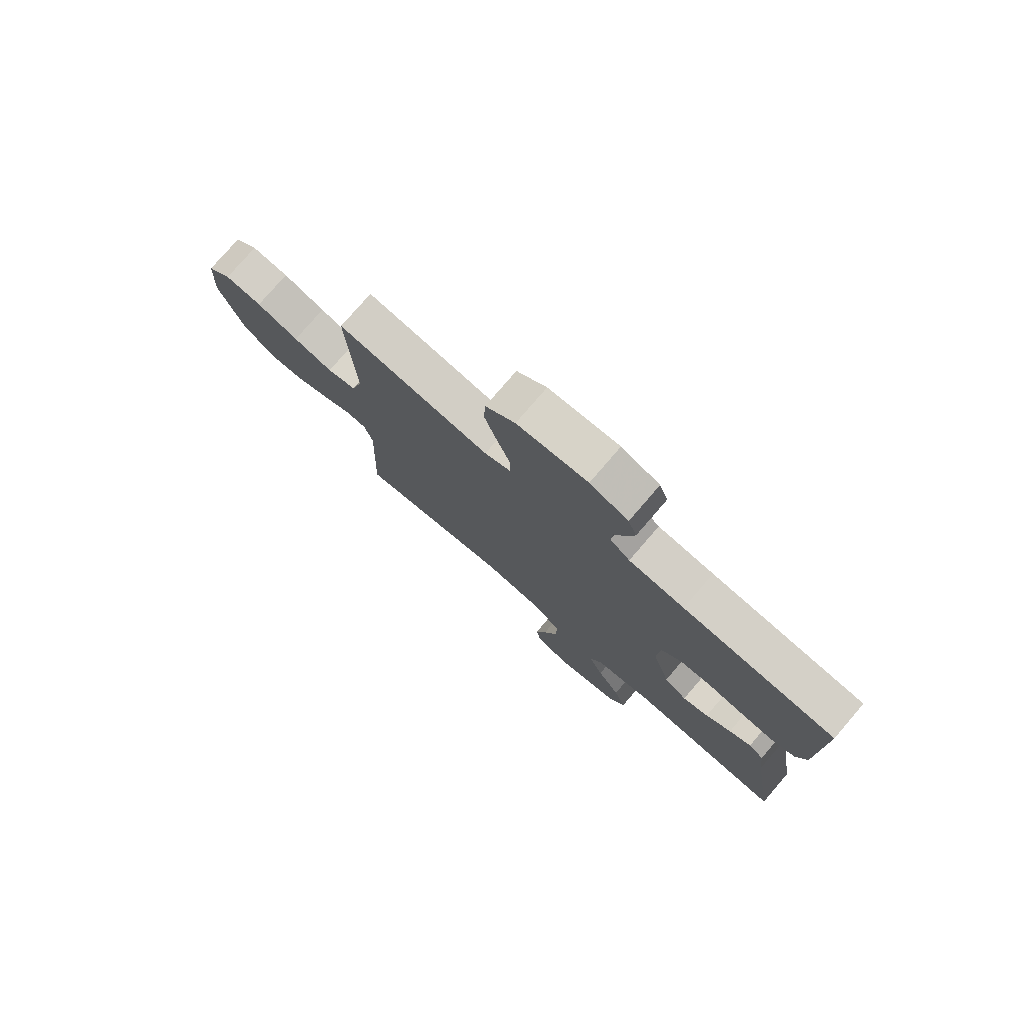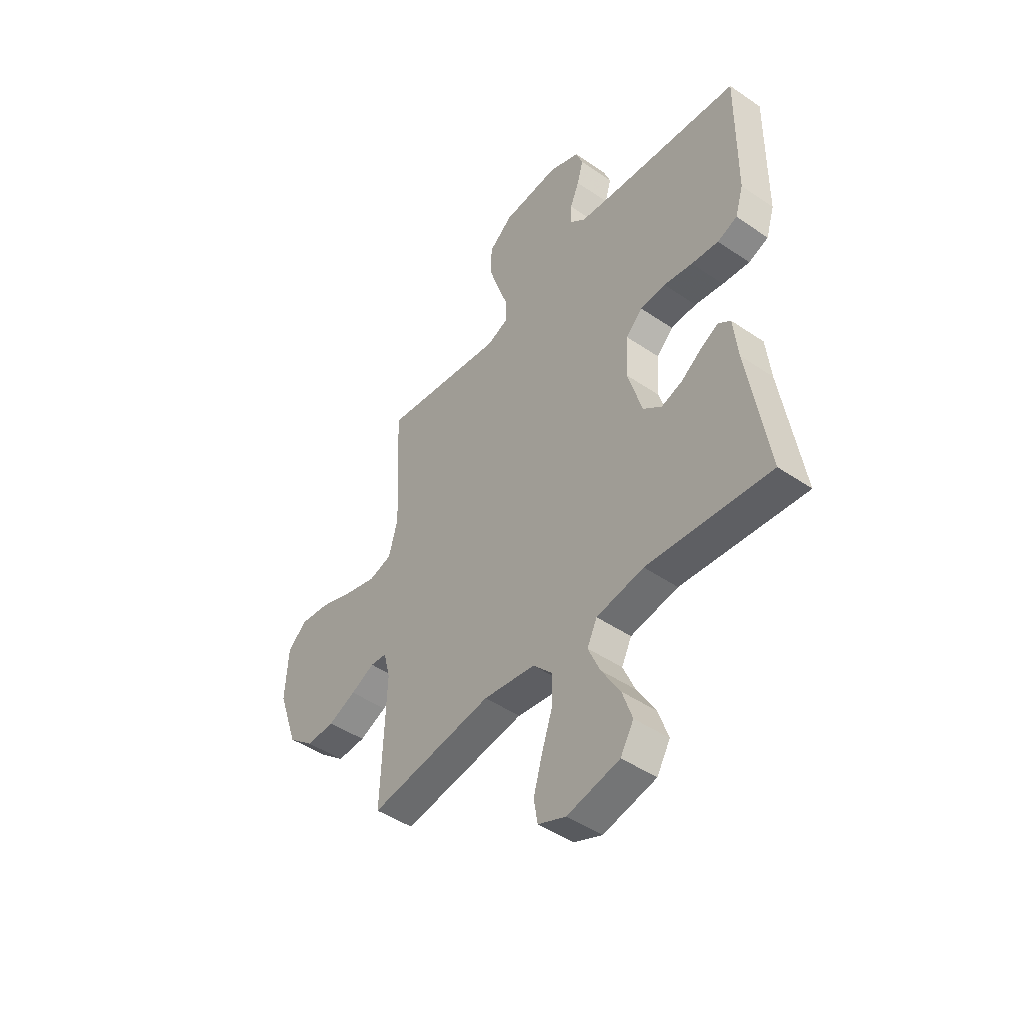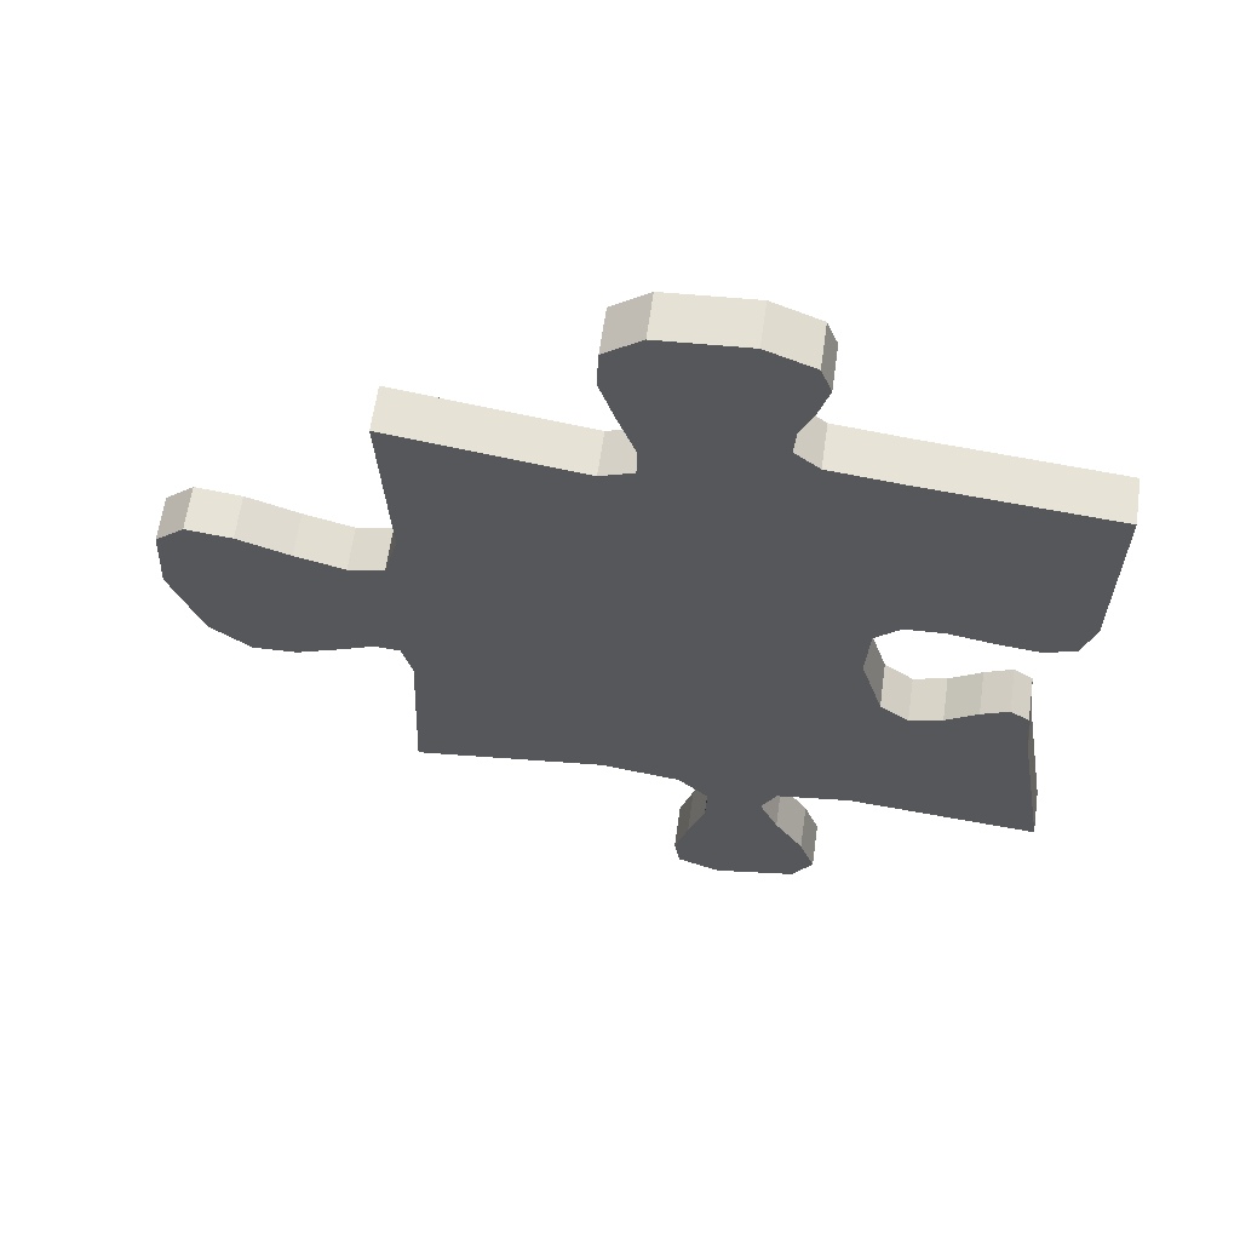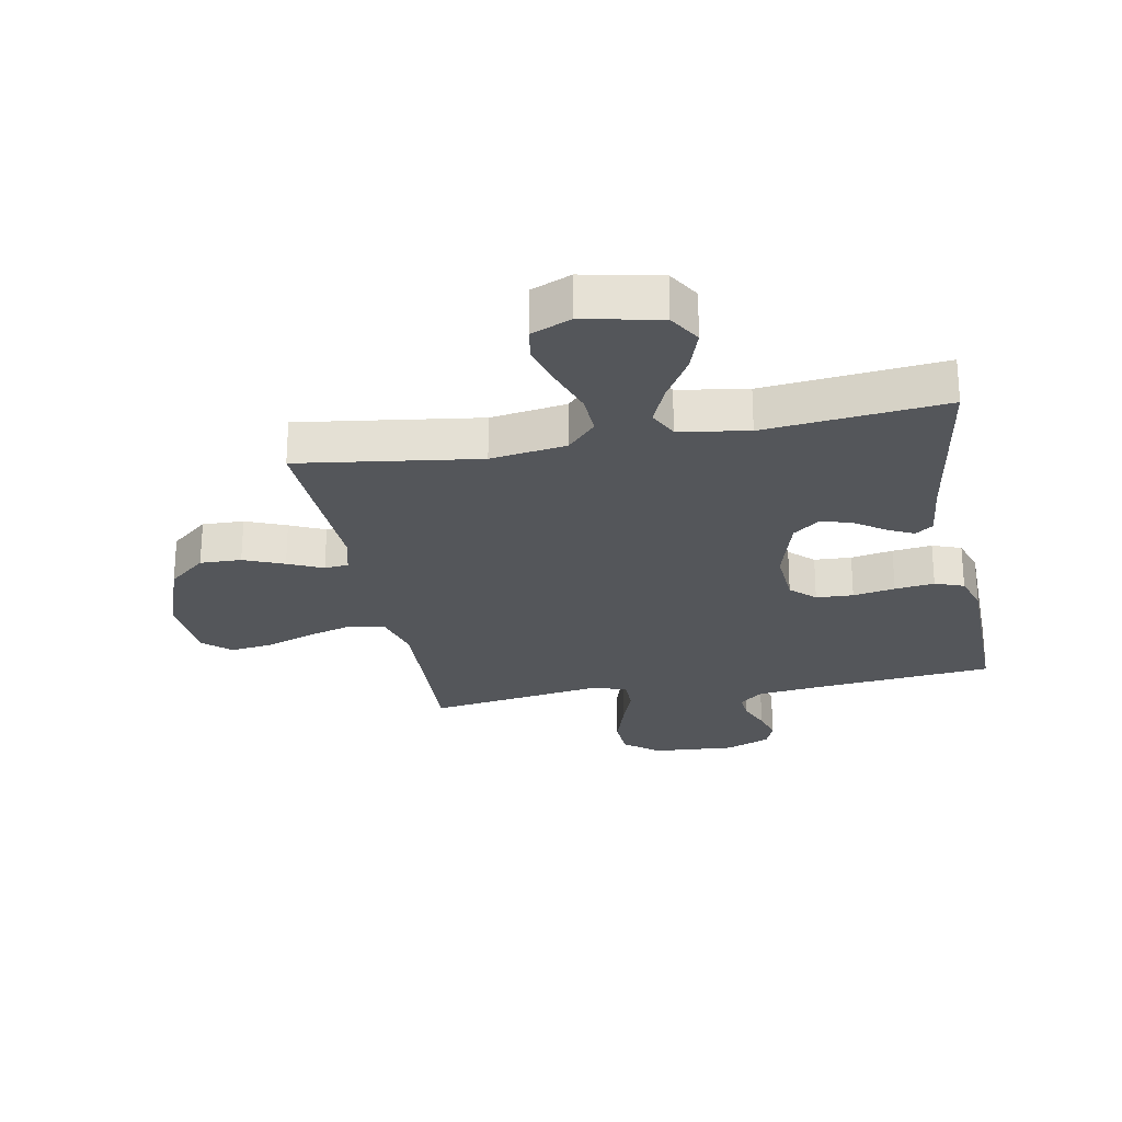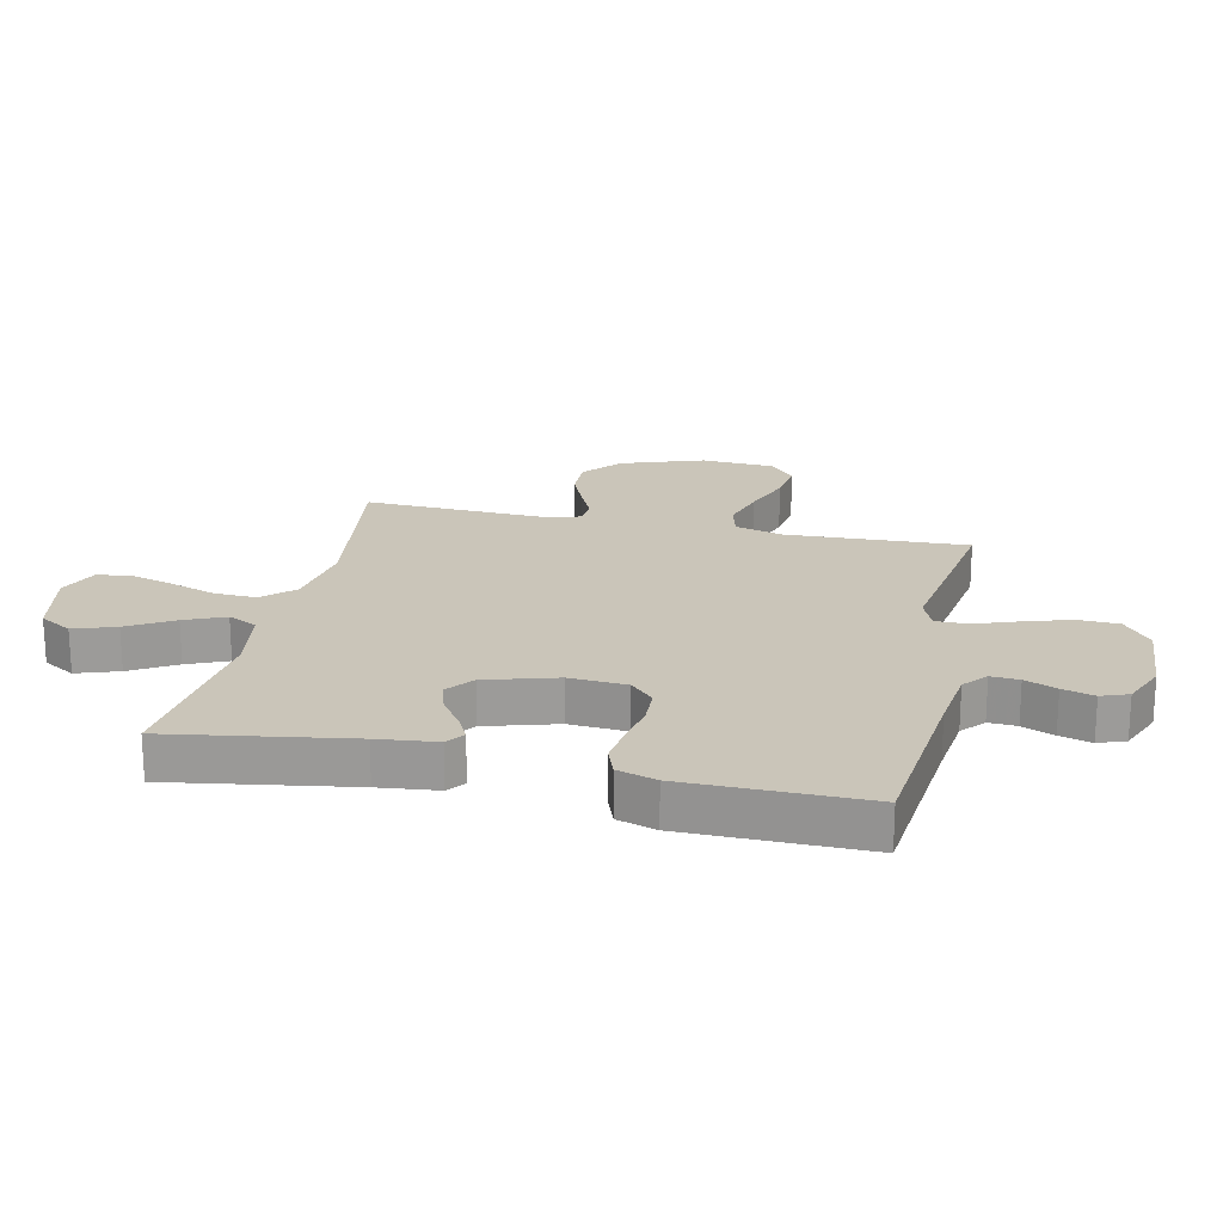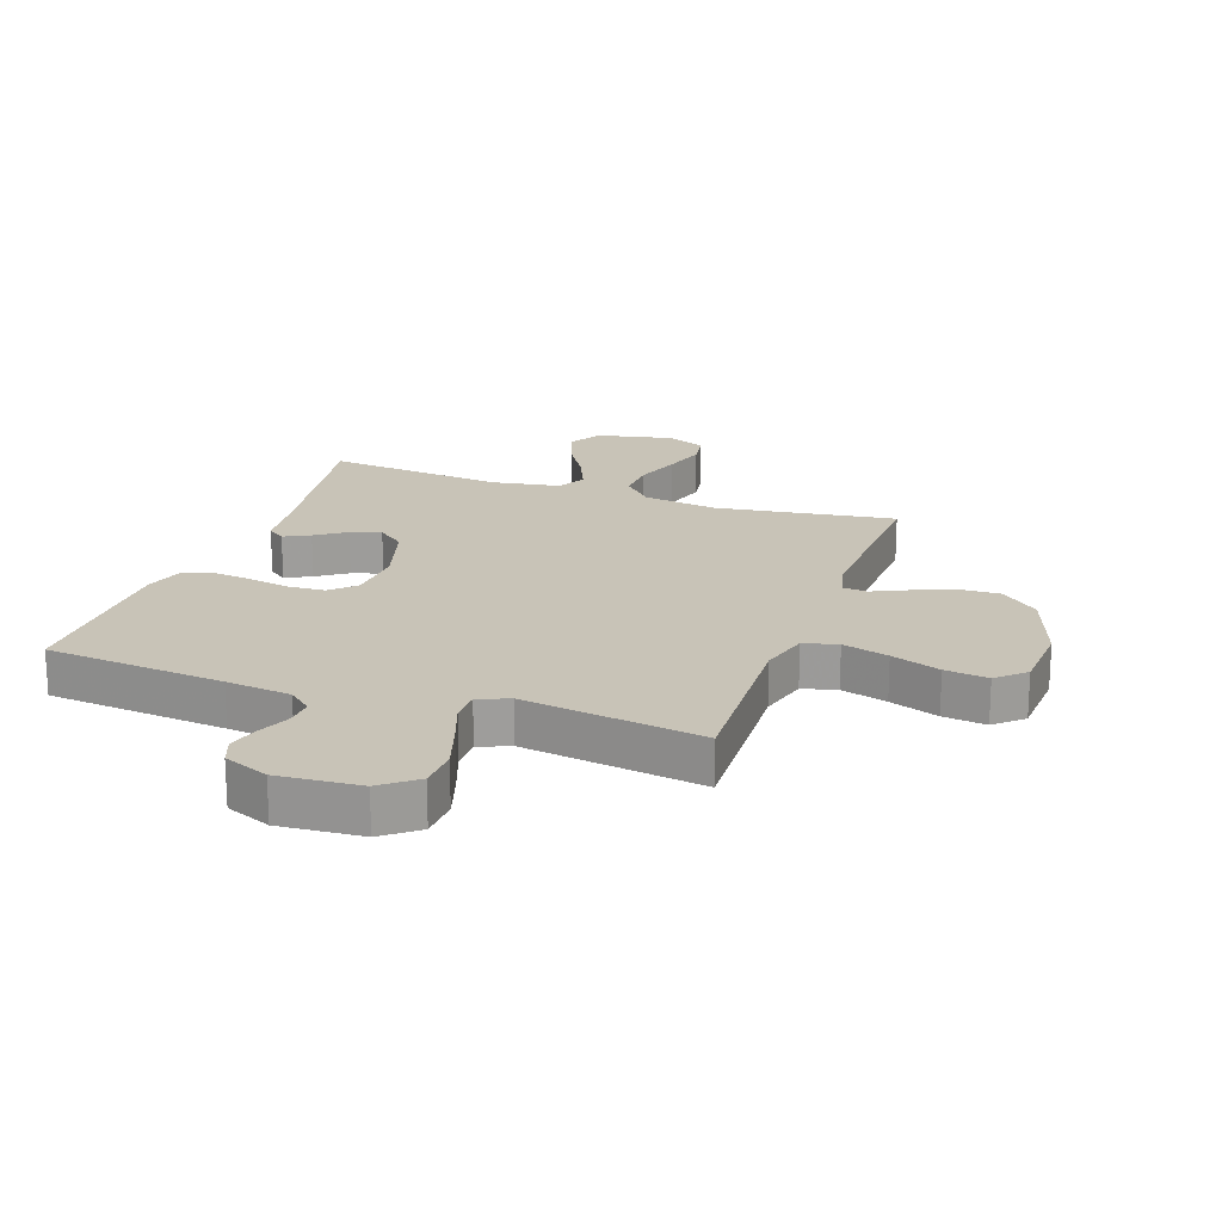
<metadata>
{"format":"obj","ext":"obj","renderer":"f3d","projection":"perspective","resolution":1024,"background":"white","views":[{"elev":77.4,"azim":-139.3,"up":"+Z"},{"elev":-46.4,"azim":-127.9,"up":"+Z"},{"elev":62.5,"azim":-171.9,"up":"+Z"},{"elev":-25.3,"azim":-169.1,"up":"+Y"},{"elev":20.6,"azim":-77.4,"up":"+Y"},{"elev":19.7,"azim":19.4,"up":"+Y"}]}
</metadata>
<code>
v -0.5 0.07 -0.5
v -0.451 0.07 -0.2
v -0.44 0.07 -0.102
v -0.41 0.07 -0.08
v -0.367 0.07 -0.102
v -0.317 0.07 -0.137
v -0.266 0.07 -0.153
v -0.221 0.07 -0.118
v -0.186 0.07 0
v -0.192 0.07 0.096
v -0.232 0.07 0.135
v -0.294 0.07 0.138
v -0.364 0.07 0.125
v -0.43 0.07 0.117
v -0.478 0.07 0.135
v -0.498 0.07 0.2
v -0.5 0.07 0.5
v -0.2 0.07 0.529
v -0.091 0.07 0.542
v -0.052 0.07 0.575
v -0.055 0.07 0.622
v -0.077 0.07 0.675
v -0.092 0.07 0.728
v -0.075 0.07 0.773
v 0 0.07 0.804
v 0.138 0.07 0.794
v 0.196 0.07 0.748
v 0.199 0.07 0.68
v 0.174 0.07 0.602
v 0.148 0.07 0.53
v 0.148 0.07 0.476
v 0.2 0.07 0.455
v 0.5 0.07 0.5
v 0.486 0.07 0.2
v 0.508 0.07 0.118
v 0.565 0.07 0.103
v 0.642 0.07 0.125
v 0.724 0.07 0.155
v 0.796 0.07 0.164
v 0.842 0.07 0.122
v 0.849 0.07 0
v 0.801 0.07 -0.137
v 0.738 0.07 -0.19
v 0.669 0.07 -0.188
v 0.602 0.07 -0.16
v 0.544 0.07 -0.133
v 0.504 0.07 -0.137
v 0.488 0.07 -0.2
v 0.5 0.07 -0.5
v 0.2 0.07 -0.457
v 0.074 0.07 -0.476
v 0.026 0.07 -0.527
v 0.029 0.07 -0.597
v 0.055 0.07 -0.674
v 0.076 0.07 -0.747
v 0.067 0.07 -0.803
v 0 0.07 -0.831
v -0.127 0.07 -0.804
v -0.159 0.07 -0.75
v -0.135 0.07 -0.68
v -0.09 0.07 -0.605
v -0.061 0.07 -0.538
v -0.085 0.07 -0.489
v -0.2 0.07 -0.47
v -0.5 0 -0.5
v -0.451 0 -0.2
v -0.44 0 -0.102
v -0.41 0 -0.08
v -0.367 0 -0.102
v -0.317 0 -0.137
v -0.266 0 -0.153
v -0.221 0 -0.118
v -0.186 0 0
v -0.192 0 0.096
v -0.232 0 0.135
v -0.294 0 0.138
v -0.364 0 0.125
v -0.43 0 0.117
v -0.478 0 0.135
v -0.498 0 0.2
v -0.5 0 0.5
v -0.2 0 0.529
v -0.091 0 0.542
v -0.052 0 0.575
v -0.055 0 0.622
v -0.077 0 0.675
v -0.092 0 0.728
v -0.075 0 0.773
v 0 0 0.804
v 0.138 0 0.794
v 0.196 0 0.748
v 0.199 0 0.68
v 0.174 0 0.602
v 0.148 0 0.53
v 0.148 0 0.476
v 0.2 0 0.455
v 0.5 0 0.5
v 0.486 0 0.2
v 0.508 0 0.118
v 0.565 0 0.103
v 0.642 0 0.125
v 0.724 0 0.155
v 0.796 0 0.164
v 0.842 0 0.122
v 0.849 0 0
v 0.801 0 -0.137
v 0.738 0 -0.19
v 0.669 0 -0.188
v 0.602 0 -0.16
v 0.544 0 -0.133
v 0.504 0 -0.137
v 0.488 0 -0.2
v 0.5 0 -0.5
v 0.2 0 -0.457
v 0.074 0 -0.476
v 0.026 0 -0.527
v 0.029 0 -0.597
v 0.055 0 -0.674
v 0.076 0 -0.747
v 0.067 0 -0.803
v 0 0 -0.831
v -0.127 0 -0.804
v -0.159 0 -0.75
v -0.135 0 -0.68
v -0.09 0 -0.605
v -0.061 0 -0.538
v -0.085 0 -0.489
v -0.2 0 -0.47
f 58 59 60 61
f 58 61 62
f 57 58 62
f 56 57 62
f 53 54 55 56
f 53 56 62
f 52 53 62 63
f 48 49 50
f 47 48 50 51
f 43 44 45 46
f 41 42 43 46
f 41 46 47
f 40 41 47
f 37 38 39 40
f 36 37 40 47
f 35 36 47 51
f 32 33 34
f 31 32 34 35
f 27 28 29 30
f 25 26 27 30
f 25 30 31
f 24 25 31
f 21 22 23 24
f 21 24 31
f 20 21 31 35
f 15 16 17 18
f 15 18 19
f 12 13 14 15
f 12 15 19 20
f 3 4 5 6
f 2 3 6 7
f 64 1 2 7
f 63 64 7 8
f 52 63 8 9
f 51 52 9 10
f 35 51 10
f 11 12 20 35
f 10 11 35
f 125 124 123 122
f 126 125 122
f 126 122 121
f 126 121 120
f 120 119 118 117
f 126 120 117
f 127 126 117 116
f 114 113 112
f 115 114 112 111
f 110 109 108 107
f 110 107 106 105
f 111 110 105
f 111 105 104
f 104 103 102 101
f 111 104 101 100
f 115 111 100 99
f 98 97 96
f 99 98 96 95
f 94 93 92 91
f 94 91 90 89
f 95 94 89
f 95 89 88
f 88 87 86 85
f 95 88 85
f 99 95 85 84
f 82 81 80 79
f 83 82 79
f 79 78 77 76
f 84 83 79 76
f 70 69 68 67
f 71 70 67 66
f 71 66 65 128
f 72 71 128 127
f 73 72 127 116
f 74 73 116 115
f 74 115 99
f 99 84 76 75
f 99 75 74
f 1 65 66 2
f 2 66 67 3
f 3 67 68 4
f 4 68 69 5
f 5 69 70 6
f 6 70 71 7
f 7 71 72 8
f 8 72 73 9
f 9 73 74 10
f 10 74 75 11
f 11 75 76 12
f 12 76 77 13
f 13 77 78 14
f 14 78 79 15
f 15 79 80 16
f 16 80 81 17
f 17 81 82 18
f 18 82 83 19
f 19 83 84 20
f 20 84 85 21
f 21 85 86 22
f 22 86 87 23
f 23 87 88 24
f 24 88 89 25
f 25 89 90 26
f 26 90 91 27
f 27 91 92 28
f 28 92 93 29
f 29 93 94 30
f 30 94 95 31
f 31 95 96 32
f 32 96 97 33
f 33 97 98 34
f 34 98 99 35
f 35 99 100 36
f 36 100 101 37
f 37 101 102 38
f 38 102 103 39
f 39 103 104 40
f 40 104 105 41
f 41 105 106 42
f 42 106 107 43
f 43 107 108 44
f 44 108 109 45
f 45 109 110 46
f 46 110 111 47
f 47 111 112 48
f 48 112 113 49
f 49 113 114 50
f 50 114 115 51
f 51 115 116 52
f 52 116 117 53
f 53 117 118 54
f 54 118 119 55
f 55 119 120 56
f 56 120 121 57
f 57 121 122 58
f 58 122 123 59
f 59 123 124 60
f 60 124 125 61
f 61 125 126 62
f 62 126 127 63
f 63 127 128 64
f 64 128 65 1

</code>
